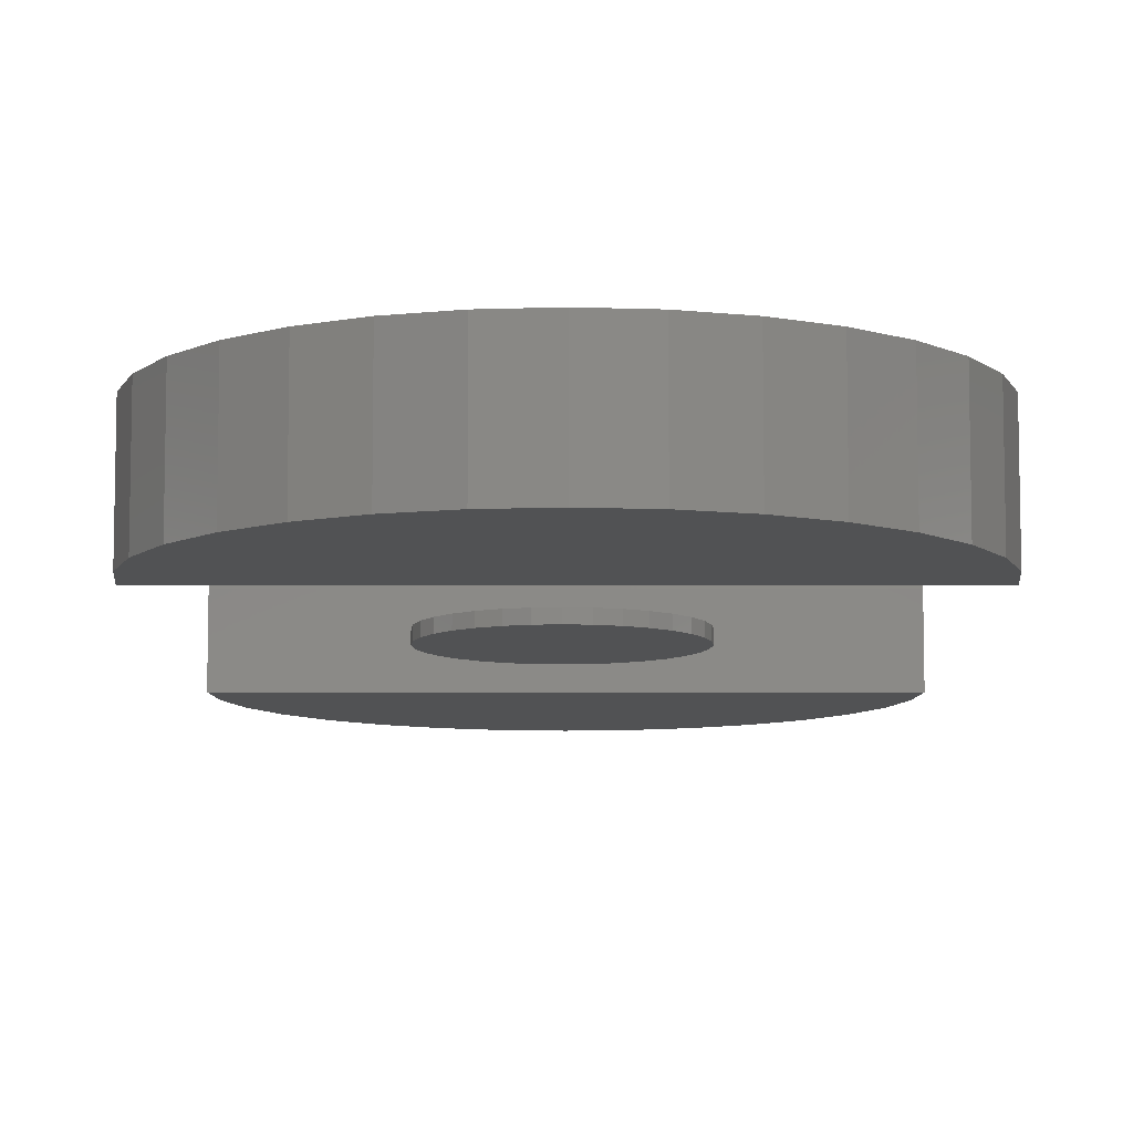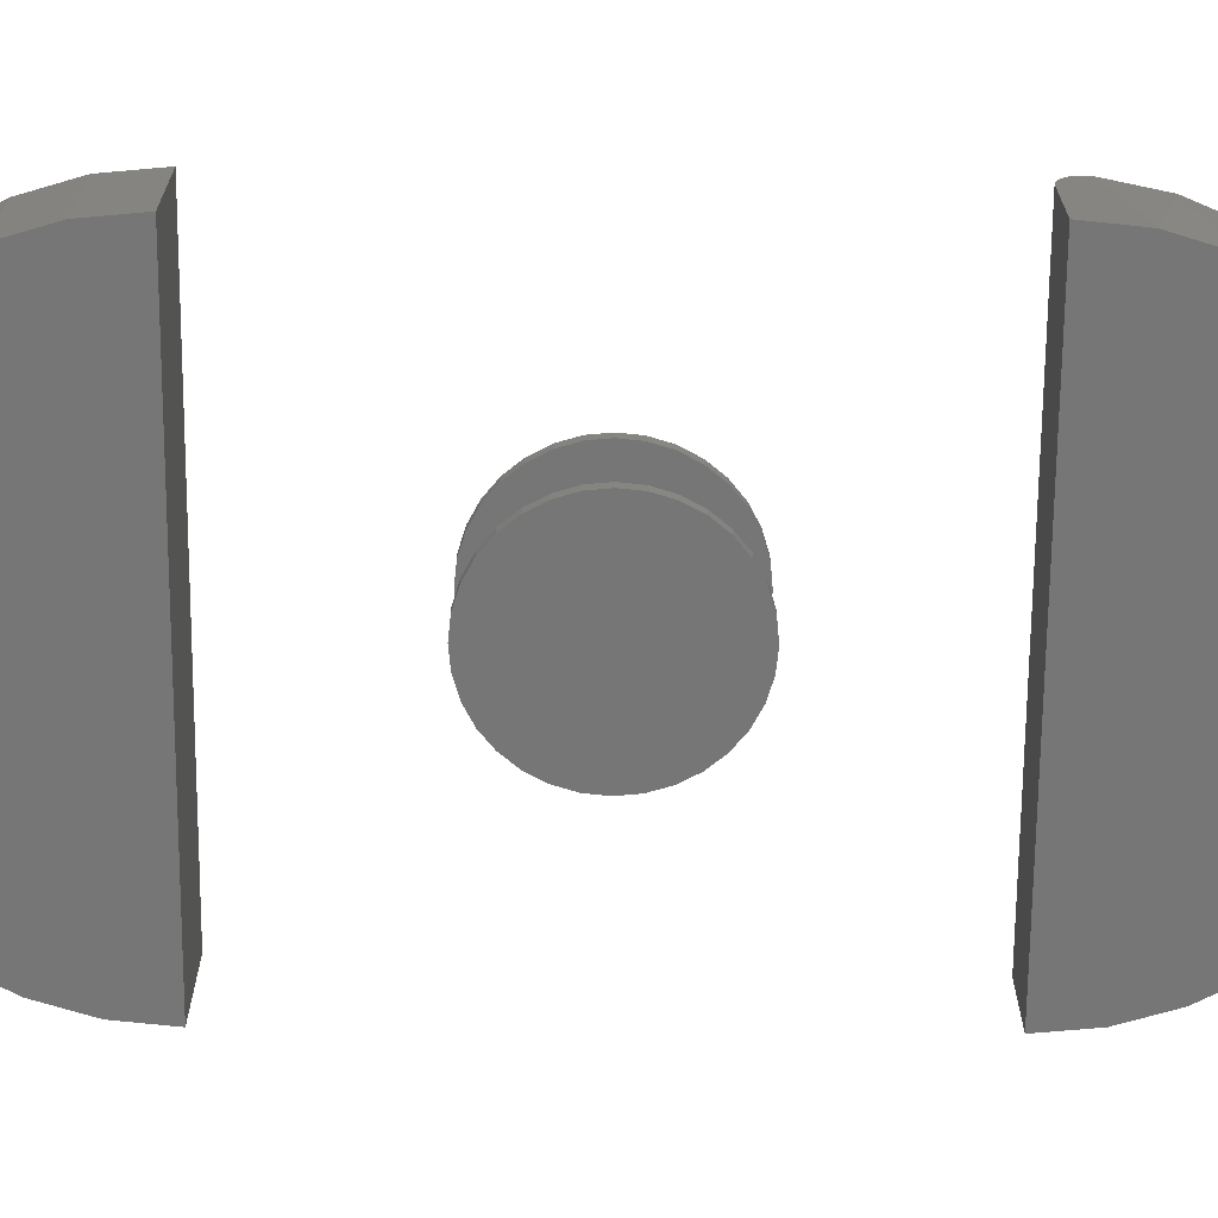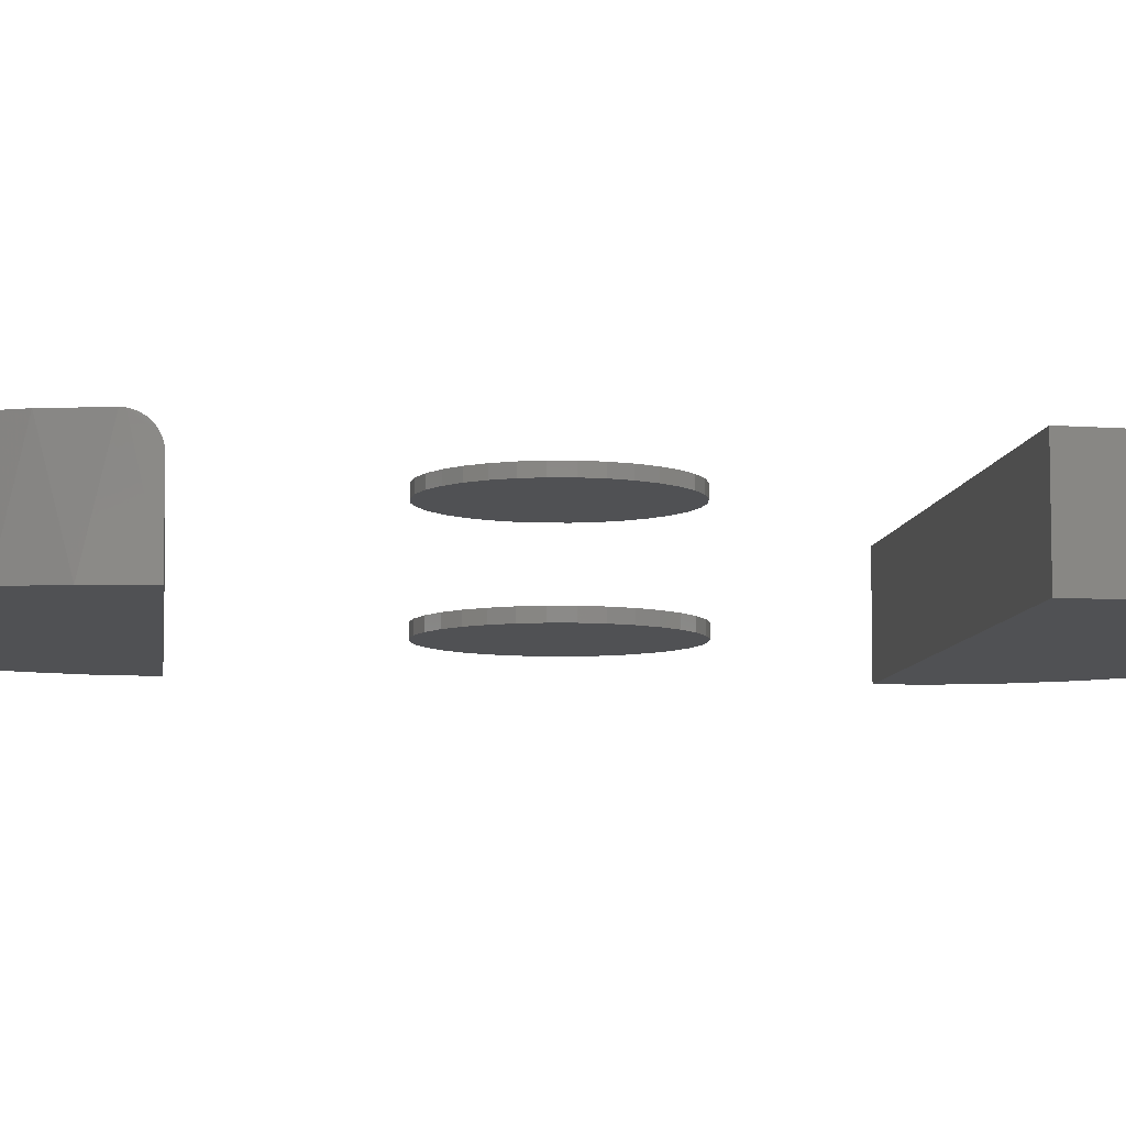
<metadata>
{"format":"stl","ext":"stl","renderer":"f3d","projection":"perspective","resolution":1024,"background":"white","views":[{"elev":-8.9,"azim":179.9,"up":"+Y"},{"elev":-68.9,"azim":-90.5,"up":"+Y"},{"elev":-7.7,"azim":83.4,"up":"+Y"}]}
</metadata>
<code>
# stl→obj: 310 verts, 595 faces
v -0.1382 -0.1328 0.003947
v -0.1382 -0.1484 0.003947
v -0.1354 -0.1328 0.03167
v -0.1354 -0.1484 0.03167
v -0.1273 -0.1328 0.05833
v -0.1273 -0.1484 0.05833
v -0.1142 -0.1328 0.0829
v -0.1142 -0.1484 0.0829
v -0.09654 -0.1328 0.1044
v -0.09654 -0.1484 0.1044
v -0.075 -0.1328 0.1221
v -0.075 -0.1484 0.1221
v -0.05043 -0.1328 0.1352
v -0.05043 -0.1484 0.1352
v -0.02378 -0.1328 0.1433
v -0.02378 -0.1484 0.1433
v 0.003947 -0.1328 0.1461
v 0.003947 -0.1484 0.1461
v 0.03167 -0.1328 0.1433
v 0.03167 -0.1484 0.1433
v 0.05833 -0.1328 0.1352
v 0.05833 -0.1484 0.1352
v 0.0829 -0.1328 0.1221
v 0.0829 -0.1484 0.1221
v 0.1044 -0.1328 0.1044
v 0.1044 -0.1484 0.1044
v 0.1221 -0.1328 0.0829
v 0.1221 -0.1484 0.0829
v 0.1352 -0.1328 0.05833
v 0.1352 -0.1484 0.05833
v 0.1433 -0.1328 0.03167
v 0.1433 -0.1484 0.03167
v 0.1461 -0.1328 0.003947
v 0.1461 -0.1484 0.003947
v -0.1382 3.374e-17 0.003947
v -0.1382 -0.01562 0.003947
v -0.1354 3.544e-17 0.03167
v -0.1354 -0.01562 0.03167
v -0.1273 3.736e-17 0.05833
v -0.1273 -0.01562 0.05833
v -0.1142 3.946e-17 0.0829
v -0.1142 -0.01562 0.0829
v -0.09654 4.163e-17 0.1044
v -0.09654 -0.01562 0.1044
v -0.075 4.381e-17 0.1221
v -0.075 -0.01562 0.1221
v -0.05043 4.59e-17 0.1352
v -0.05043 -0.01562 0.1352
v -0.02378 4.783e-17 0.1433
v -0.02378 -0.01562 0.1433
v 0.003947 4.952e-17 0.1461
v 0.003947 -0.01562 0.1461
v 0.03167 5.091e-17 0.1433
v 0.03167 -0.01562 0.1433
v 0.05833 5.194e-17 0.1352
v 0.05833 -0.01562 0.1352
v 0.0829 5.257e-17 0.1221
v 0.0829 -0.01562 0.1221
v 0.1044 5.279e-17 0.1044
v 0.1044 -0.01562 0.1044
v 0.1221 5.257e-17 0.0829
v 0.1221 -0.01562 0.0829
v 0.1352 5.194e-17 0.05833
v 0.1352 -0.01562 0.05833
v 0.1433 5.091e-17 0.03167
v 0.1433 -0.01562 0.03167
v 0.1461 4.952e-17 0.003947
v 0.1461 -0.01562 0.003947
v 0.1433 -0.1328 -0.02378
v 0.1433 -0.1484 -0.02378
v 0.1352 -0.1328 -0.05043
v 0.1352 -0.1484 -0.05043
v 0.1221 -0.1328 -0.075
v 0.1221 -0.1484 -0.075
v 0.1044 -0.1328 -0.09654
v 0.1044 -0.1484 -0.09654
v 0.0829 -0.1328 -0.1142
v 0.0829 -0.1484 -0.1142
v 0.05833 -0.1328 -0.1273
v 0.05833 -0.1484 -0.1273
v 0.03167 -0.1328 -0.1354
v 0.03167 -0.1484 -0.1354
v 0.003947 -0.1328 -0.1382
v 0.003947 -0.1484 -0.1382
v -0.02378 -0.1328 -0.1354
v -0.02378 -0.1484 -0.1354
v -0.05043 -0.1328 -0.1273
v -0.05043 -0.1484 -0.1273
v -0.075 -0.1328 -0.1142
v -0.075 -0.1484 -0.1142
v -0.09654 -0.1328 -0.09654
v -0.09654 -0.1484 -0.09654
v -0.1142 -0.1328 -0.075
v -0.1142 -0.1484 -0.075
v -0.1273 -0.1328 -0.05043
v -0.1273 -0.1484 -0.05043
v -0.1354 -0.1328 -0.02378
v -0.1354 -0.1484 -0.02378
v 0.1433 4.783e-17 -0.02378
v 0.1433 -0.01562 -0.02378
v 0.1352 4.59e-17 -0.05043
v 0.1352 -0.01562 -0.05043
v 0.1221 4.381e-17 -0.075
v 0.1221 -0.01562 -0.075
v 0.1044 4.163e-17 -0.09654
v 0.1044 -0.01562 -0.09654
v 0.0829 3.946e-17 -0.1142
v 0.0829 -0.01562 -0.1142
v 0.05833 3.736e-17 -0.1273
v 0.05833 -0.01562 -0.1273
v 0.03167 3.544e-17 -0.1354
v 0.03167 -0.01562 -0.1354
v 0.003947 3.374e-17 -0.1382
v 0.003947 -0.01562 -0.1382
v -0.02378 3.236e-17 -0.1354
v -0.02378 -0.01562 -0.1354
v -0.05043 3.133e-17 -0.1273
v -0.05043 -0.01562 -0.1273
v -0.075 3.069e-17 -0.1142
v -0.075 -0.01562 -0.1142
v -0.09654 3.048e-17 -0.09654
v -0.09654 -0.01562 -0.09654
v -0.1142 3.069e-17 -0.075
v -0.1142 -0.01562 -0.075
v -0.1273 3.133e-17 -0.05043
v -0.1273 -0.01562 -0.05043
v -0.1354 3.236e-17 -0.02378
v -0.1354 -0.01562 -0.02378
v -0.359 -0.01562 -0.3906
v 8.674e-19 -0.01562 -0.3906
v -0.359 -0.1328 -0.3906
v 7.373e-18 -0.1328 -0.3906
v 0.359 -0.01562 -0.3906
v 0.359 -0.1328 -0.3906
v 2.32e-16 -0.01562 -0.7344
v 0.06819 -0.1328 -0.7278
v 0.06819 -0.01562 -0.7278
v 0.1339 -0.1328 -0.7085
v 0.1339 -0.01562 -0.7085
v 0.1948 -0.1328 -0.677
v 0.1948 -0.01562 -0.677
v 0.2485 -0.1328 -0.6346
v 0.2485 -0.01562 -0.6346
v 0.2933 -0.1328 -0.5827
v 0.2933 -0.01562 -0.5827
v 0.3274 -0.1328 -0.5233
v 0.3274 -0.01562 -0.5233
v 0.3495 -0.1328 -0.4585
v 0.3495 -0.01562 -0.4585
v 2.385e-16 -0.1328 -0.7344
v -0.06819 -0.01562 -0.7278
v -0.06819 -0.1328 -0.7278
v -0.1339 -0.01562 -0.7085
v -0.1339 -0.1328 -0.7085
v -0.1948 -0.01562 -0.677
v -0.1948 -0.1328 -0.677
v -0.2485 -0.01562 -0.6346
v -0.2485 -0.1328 -0.6346
v -0.2933 -0.01562 -0.5827
v -0.2933 -0.1328 -0.5827
v -0.3274 -0.01562 -0.5233
v -0.3274 -0.1328 -0.5233
v -0.3495 -0.01562 -0.4585
v -0.3495 -0.1328 -0.4585
v 9.568e-19 -0.1328 0.3906
v -0.359 -0.1328 0.3906
v -0.3495 -0.1328 0.4585
v -0.3274 -0.1328 0.5233
v -0.2933 -0.1328 0.5827
v -0.2485 -0.1328 0.6346
v -0.1948 -0.1328 0.677
v -0.1339 -0.1328 0.7085
v -0.06819 -0.1328 0.7278
v -1.798e-16 -0.1328 0.7344
v 0.06819 -0.1328 0.7278
v 0.1339 -0.1328 0.7085
v 0.1948 -0.1328 0.677
v 0.2485 -0.1328 0.6346
v 0.2933 -0.1328 0.5827
v 0.3274 -0.1328 0.5233
v 0.3495 -0.1328 0.4585
v 0.359 -0.1328 0.3906
v 0.359 -0.03192 0.3917
v 0.359 -0.03906 0.3906
v 0.359 -0.03551 0.3909
v -0.359 -0.03551 0.3909
v -0.3589 -0.0285 0.3931
v -0.359 -0.03906 0.3906
v -0.359 -0.03192 0.3917
v -0.3429 -0.01562 0.4825
v -0.3572 -0.01562 0.4141
v -0.3156 -0.01562 0.5469
v -0.2763 -0.01562 0.6048
v -0.2266 -0.01562 0.6539
v -0.1683 -0.01562 0.6925
v -0.1036 -0.01562 0.7191
v -0.03497 -0.01562 0.7327
v 0.03497 -0.01562 0.7327
v 0.1036 -0.01562 0.7191
v 0.1683 -0.01562 0.6925
v 0.2266 -0.01562 0.6539
v 0.2763 -0.01562 0.6048
v 0.3156 -0.01562 0.5469
v 0.3429 -0.01562 0.4825
v -0.3588 -0.02535 0.3951
v -0.3587 -0.02253 0.3974
v -0.3585 -0.02013 0.4002
v -0.3583 -0.01819 0.4034
v -0.358 -0.01678 0.4068
v -0.3576 -0.01591 0.4104
v 0.3572 -0.01562 0.4141
v 0.3576 -0.01591 0.4104
v 0.358 -0.01678 0.4068
v 0.3589 -0.0285 0.3931
v 0.3583 -0.01819 0.4034
v 0.3585 -0.02013 0.4002
v 0.3587 -0.02253 0.3974
v 0.3588 -0.02535 0.3951
v 2.392e-18 -0.01562 0.4141
v -0.375 -0.1484 -0.375
v -0.3678 -0.1484 -0.4482
v 0 -0.1484 -0.375
v 0.375 -0.1484 -0.375
v 0.3678 -0.1484 -0.4482
v 0.3465 -0.1484 -0.5185
v -0.3465 -0.1484 -0.5185
v 0.3118 -0.1484 -0.5833
v -0.3118 -0.1484 -0.5833
v 0.2652 -0.1484 -0.6402
v -0.2652 -0.1484 -0.6402
v 0.2083 -0.1484 -0.6868
v -0.2083 -0.1484 -0.6868
v 0.1435 -0.1484 -0.7215
v -0.1435 -0.1484 -0.7215
v 0.07316 -0.1484 -0.7428
v -0.07316 -0.1484 -0.7428
v -8.361e-17 -0.1484 -0.75
v 0 2.082e-17 -0.375
v -0.3678 -1.06e-17 -0.4482
v -0.375 0 -0.375
v -9.185e-17 -6.939e-18 -0.75
v -0.07316 -1.06e-17 -0.7428
v 0.07316 -2.478e-18 -0.7428
v -0.1435 -1.332e-17 -0.7215
v 0.1435 2.612e-18 -0.7215
v -0.2083 -1.5e-17 -0.6868
v 0.2083 8.134e-18 -0.6868
v -0.2652 -1.556e-17 -0.6402
v 0.2652 1.388e-17 -0.6402
v -0.3118 -1.5e-17 -0.5833
v 0.3118 1.962e-17 -0.5833
v -0.3465 -1.332e-17 -0.5185
v 0.3465 2.514e-17 -0.5185
v 0.3678 3.023e-17 -0.4482
v 0.375 4.163e-17 -0.375
v -0.1084 2.779e-17 0.734
v -0.0366 3.256e-17 0.7482
v 0.0366 3.663e-17 0.7482
v 5.79e-17 2.299e-17 0.4141
v 0.3583 3.991e-17 0.4858
v 0.373 3.675e-17 0.4141
v 0.1084 3.982e-17 0.734
v 0.1761 4.203e-17 0.7061
v -0.1761 2.248e-17 0.7061
v 0.2371 4.317e-17 0.6656
v -0.2371 1.685e-17 0.6656
v 0.289 4.319e-17 0.614
v -0.289 1.11e-17 0.614
v 0.3299 4.209e-17 0.5533
v -0.3299 5.46e-18 0.5533
v -0.3583 1.395e-19 0.4858
v -0.373 -4.657e-18 0.4141
v -0.375 -0.1484 0.375
v -0.375 -0.03906 0.375
v 0.375 -0.1484 0.375
v 0.375 -0.03906 0.375
v 0.375 -0.02724 0.3768
v 0.375 -0.03324 0.3754
v 0.3678 -0.1484 0.4482
v -0.375 -0.02724 0.3768
v -0.375 -0.03324 0.3754
v -0.3678 -0.1484 0.4482
v -0.3465 -0.1484 0.5185
v -0.3118 -0.1484 0.5833
v -0.2652 -0.1484 0.6402
v -0.2083 -0.1484 0.6868
v -0.1435 -0.1484 0.7215
v -0.07316 -0.1484 0.7428
v 4.791e-16 -0.1484 0.75
v 0.07316 -0.1484 0.7428
v 0.1435 -0.1484 0.7215
v 0.2083 -0.1484 0.6868
v 0.2652 -0.1484 0.6402
v 0.3118 -0.1484 0.5833
v 0.3465 -0.1484 0.5185
v 0.3744 -0.004299 0.3962
v 0.374 -0.001929 0.4019
v 0.3748 -0.01155 0.3863
v 0.3747 -0.007534 0.391
v -0.3736 -0.0004837 0.4079
v -0.374 -0.001929 0.4019
v -0.3744 -0.004299 0.3962
v -0.3747 -0.007534 0.391
v -0.3748 -0.01155 0.3863
v -0.3749 -0.01626 0.3823
v -0.375 -0.02153 0.3792
v 0.3736 -0.0004837 0.4079
v 0.375 -0.02153 0.3792
v 0.3749 -0.01626 0.3823
v 0 -0.1484 0.375
f 1 2 3
f 3 2 4
f 3 4 5
f 5 4 6
f 5 6 7
f 7 6 8
f 7 8 9
f 9 8 10
f 9 10 11
f 11 10 12
f 11 12 13
f 13 12 14
f 13 14 15
f 15 14 16
f 15 16 17
f 17 16 18
f 17 18 19
f 19 18 20
f 19 20 21
f 21 20 22
f 21 22 23
f 23 22 24
f 23 24 25
f 25 24 26
f 25 26 27
f 27 26 28
f 27 28 29
f 29 28 30
f 29 30 31
f 31 30 32
f 31 32 33
f 33 32 34
f 35 36 37
f 37 36 38
f 37 38 39
f 39 38 40
f 39 40 41
f 41 40 42
f 41 42 43
f 43 42 44
f 43 44 45
f 45 44 46
f 45 46 47
f 47 46 48
f 47 48 49
f 49 48 50
f 49 50 51
f 51 50 52
f 51 52 53
f 53 52 54
f 53 54 55
f 55 54 56
f 55 56 57
f 57 56 58
f 57 58 59
f 59 58 60
f 59 60 61
f 61 60 62
f 61 62 63
f 63 62 64
f 63 64 65
f 65 64 66
f 65 66 67
f 67 66 68
f 33 34 69
f 69 34 70
f 69 70 71
f 71 70 72
f 71 72 73
f 73 72 74
f 73 74 75
f 75 74 76
f 75 76 77
f 77 76 78
f 77 78 79
f 79 78 80
f 79 80 81
f 81 80 82
f 81 82 83
f 83 82 84
f 83 84 85
f 85 84 86
f 85 86 87
f 87 86 88
f 87 88 89
f 89 88 90
f 89 90 91
f 91 90 92
f 91 92 93
f 93 92 94
f 93 94 95
f 95 94 96
f 95 96 97
f 97 96 98
f 97 98 1
f 1 98 2
f 67 68 99
f 99 68 100
f 99 100 101
f 101 100 102
f 101 102 103
f 103 102 104
f 103 104 105
f 105 104 106
f 105 106 107
f 107 106 108
f 107 108 109
f 109 108 110
f 109 110 111
f 111 110 112
f 111 112 113
f 113 112 114
f 113 114 115
f 115 114 116
f 115 116 117
f 117 116 118
f 117 118 119
f 119 118 120
f 119 120 121
f 121 120 122
f 121 122 123
f 123 122 124
f 123 124 125
f 125 124 126
f 125 126 127
f 127 126 128
f 127 128 35
f 35 128 36
f 50 54 52
f 54 50 48
f 54 48 56
f 110 116 112
f 112 116 114
f 56 48 58
f 58 48 46
f 58 46 60
f 60 46 44
f 60 44 62
f 62 44 42
f 62 42 64
f 64 42 40
f 64 40 66
f 66 40 38
f 66 38 68
f 68 38 36
f 68 36 100
f 100 36 128
f 100 128 102
f 102 128 126
f 102 126 104
f 104 126 124
f 104 124 106
f 106 124 122
f 106 122 108
f 108 122 120
f 108 120 110
f 110 120 118
f 110 118 116
f 17 19 15
f 13 15 19
f 21 13 19
f 81 85 79
f 83 85 81
f 85 87 79
f 79 87 89
f 79 89 77
f 77 89 91
f 77 91 75
f 75 91 93
f 75 93 73
f 73 93 95
f 73 95 71
f 71 95 97
f 71 97 69
f 69 97 1
f 69 1 33
f 33 1 3
f 33 3 31
f 31 3 5
f 31 5 29
f 29 5 7
f 29 7 27
f 27 7 9
f 27 9 25
f 25 9 11
f 25 11 23
f 23 11 13
f 23 13 21
f 129 130 131
f 131 130 132
f 130 133 132
f 132 133 134
f 135 136 137
f 137 136 138
f 137 138 139
f 139 138 140
f 139 140 141
f 141 140 142
f 141 142 143
f 143 142 144
f 143 144 145
f 145 144 146
f 145 146 147
f 147 146 148
f 147 148 149
f 149 148 134
f 149 134 133
f 136 135 150
f 150 135 151
f 150 151 152
f 152 151 153
f 152 153 154
f 154 153 155
f 154 155 156
f 156 155 157
f 156 157 158
f 158 157 159
f 158 159 160
f 160 159 161
f 160 161 162
f 162 161 163
f 162 163 164
f 164 163 129
f 164 129 131
f 130 129 163
f 130 163 161
f 130 161 159
f 130 159 157
f 130 157 155
f 130 155 153
f 130 153 151
f 130 151 135
f 130 135 137
f 130 137 139
f 130 139 141
f 130 141 143
f 130 143 145
f 130 145 147
f 130 147 149
f 130 149 133
f 132 134 148
f 132 148 146
f 132 146 144
f 132 144 142
f 132 142 140
f 132 140 138
f 132 138 136
f 132 136 150
f 132 150 152
f 132 152 154
f 132 154 156
f 132 156 158
f 132 158 160
f 132 160 162
f 132 162 164
f 132 164 131
f 165 166 167
f 165 167 168
f 165 168 169
f 165 169 170
f 165 170 171
f 165 171 172
f 165 172 173
f 165 173 174
f 165 174 175
f 165 175 176
f 165 176 177
f 165 177 178
f 165 178 179
f 165 179 180
f 165 180 181
f 165 181 182
f 182 183 184
f 183 185 184
f 186 187 188
f 186 189 187
f 190 167 191
f 168 167 190
f 192 168 190
f 169 168 192
f 193 169 192
f 170 169 193
f 194 170 193
f 171 170 194
f 195 171 194
f 172 171 195
f 196 172 195
f 173 172 196
f 197 173 196
f 174 173 197
f 198 174 197
f 198 175 174
f 175 198 199
f 199 176 175
f 176 199 200
f 200 177 176
f 177 200 201
f 201 178 177
f 178 201 202
f 202 179 178
f 179 202 203
f 203 180 179
f 180 203 204
f 166 188 187
f 166 187 205
f 166 205 206
f 166 206 207
f 166 207 208
f 166 208 209
f 166 209 210
f 166 210 191
f 166 191 167
f 181 180 204
f 181 204 211
f 181 211 212
f 181 212 213
f 181 213 182
f 214 215 216
f 214 216 217
f 214 217 218
f 213 215 214
f 213 214 183
f 213 183 182
f 166 165 188
f 188 165 182
f 188 182 184
f 219 211 204
f 219 204 203
f 219 203 202
f 219 202 201
f 219 201 200
f 219 200 199
f 219 199 198
f 219 198 197
f 219 197 196
f 219 196 195
f 219 195 194
f 219 194 193
f 219 193 192
f 219 192 190
f 219 190 191
f 212 219 191
f 219 212 211
f 191 210 212
f 212 210 209
f 212 209 213
f 213 209 208
f 213 208 215
f 215 208 207
f 215 207 216
f 216 207 206
f 216 206 217
f 217 206 205
f 217 205 218
f 218 205 187
f 218 187 214
f 214 187 189
f 214 189 183
f 183 189 186
f 183 186 185
f 185 186 188
f 185 188 184
f 16 20 18
f 20 16 14
f 20 14 22
f 80 86 82
f 82 86 84
f 22 14 24
f 24 14 12
f 24 12 26
f 26 12 10
f 26 10 28
f 28 10 8
f 28 8 30
f 30 8 6
f 30 6 32
f 32 6 4
f 32 4 34
f 34 4 2
f 34 2 70
f 70 2 98
f 70 98 72
f 72 98 96
f 72 96 74
f 74 96 94
f 74 94 76
f 76 94 92
f 76 92 78
f 78 92 90
f 78 90 80
f 80 90 88
f 80 88 86
f 51 53 49
f 47 49 53
f 55 47 53
f 111 115 109
f 113 115 111
f 115 117 109
f 109 117 119
f 109 119 107
f 107 119 121
f 107 121 105
f 105 121 123
f 105 123 103
f 103 123 125
f 103 125 101
f 101 125 127
f 101 127 99
f 99 127 35
f 99 35 67
f 67 35 37
f 67 37 65
f 65 37 39
f 65 39 63
f 63 39 41
f 63 41 61
f 61 41 43
f 61 43 59
f 59 43 45
f 59 45 57
f 57 45 47
f 57 47 55
f 220 221 222
f 223 222 224
f 224 222 221
f 224 221 225
f 225 221 226
f 225 226 227
f 227 226 228
f 227 228 229
f 229 228 230
f 229 230 231
f 231 230 232
f 231 232 233
f 233 232 234
f 233 234 235
f 235 234 236
f 235 236 237
f 238 239 240
f 241 242 243
f 243 242 244
f 243 244 245
f 245 244 246
f 245 246 247
f 247 246 248
f 247 248 249
f 249 248 250
f 249 250 251
f 251 250 252
f 251 252 253
f 253 252 239
f 253 239 254
f 254 239 238
f 254 238 255
f 255 223 254
f 254 223 224
f 254 224 253
f 253 224 225
f 253 225 251
f 251 225 227
f 251 227 249
f 249 227 229
f 249 229 247
f 247 229 231
f 247 231 245
f 245 231 233
f 245 233 243
f 243 233 235
f 243 235 241
f 241 235 237
f 241 237 242
f 242 237 236
f 242 236 244
f 244 236 234
f 244 234 246
f 246 234 232
f 246 232 248
f 248 232 230
f 248 230 250
f 250 230 228
f 250 228 252
f 252 228 226
f 252 226 239
f 239 226 221
f 239 221 240
f 240 221 220
f 240 220 238
f 238 220 222
f 238 222 255
f 255 222 223
f 256 257 258
f 259 260 261
f 258 262 256
f 256 262 263
f 256 263 264
f 264 263 265
f 264 265 266
f 266 265 267
f 266 267 268
f 268 267 269
f 268 269 270
f 270 269 260
f 270 260 271
f 271 260 259
f 271 259 272
f 273 274 275
f 275 274 276
f 276 277 275
f 276 278 277
f 261 260 279
f 274 280 281
f 282 283 271
f 270 271 283
f 283 284 270
f 268 270 284
f 284 285 268
f 266 268 285
f 285 286 266
f 264 266 286
f 286 287 264
f 256 264 287
f 287 288 256
f 257 256 288
f 288 289 257
f 257 289 258
f 258 289 290
f 258 290 262
f 262 290 291
f 262 291 263
f 263 291 292
f 263 292 265
f 265 292 293
f 265 293 267
f 267 293 294
f 267 294 269
f 269 294 295
f 269 295 260
f 260 295 279
f 296 297 298
f 298 299 296
f 272 300 273
f 272 273 282
f 272 282 271
f 273 300 301
f 273 301 302
f 273 302 303
f 273 303 304
f 273 304 305
f 273 305 306
f 273 306 280
f 273 280 274
f 307 261 279
f 307 279 275
f 307 275 277
f 307 277 308
f 307 308 309
f 307 309 298
f 307 298 297
f 272 259 307
f 261 307 259
f 276 274 278
f 278 274 281
f 278 281 277
f 277 281 280
f 277 280 308
f 308 280 306
f 308 306 309
f 309 306 305
f 309 305 298
f 298 305 304
f 298 304 299
f 299 304 303
f 299 303 296
f 296 303 302
f 296 302 297
f 297 302 301
f 297 301 307
f 307 301 300
f 307 300 272
f 275 279 310
f 273 310 282
f 282 310 279
f 282 279 283
f 283 279 295
f 283 295 284
f 284 295 294
f 284 294 285
f 285 294 293
f 285 293 286
f 286 293 292
f 286 292 287
f 287 292 291
f 287 291 288
f 288 291 290
f 288 290 289

</code>
